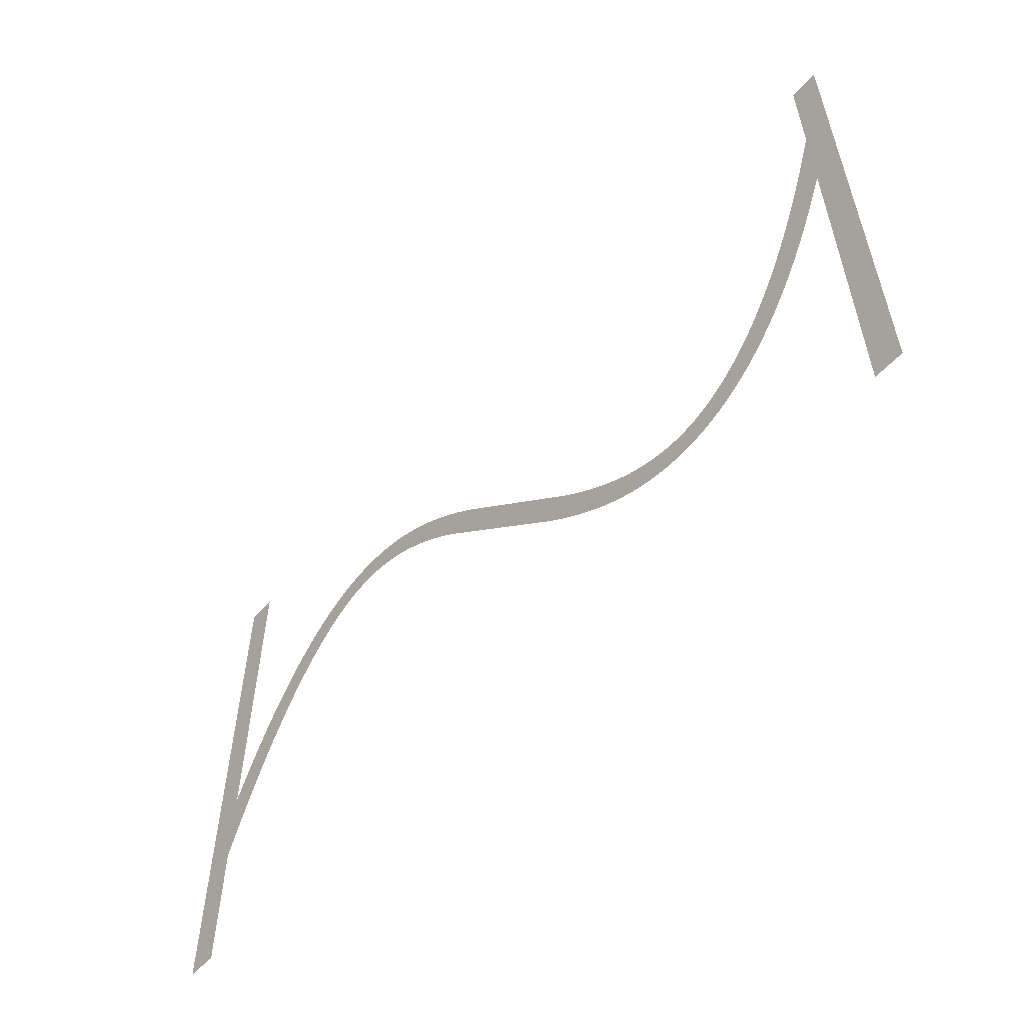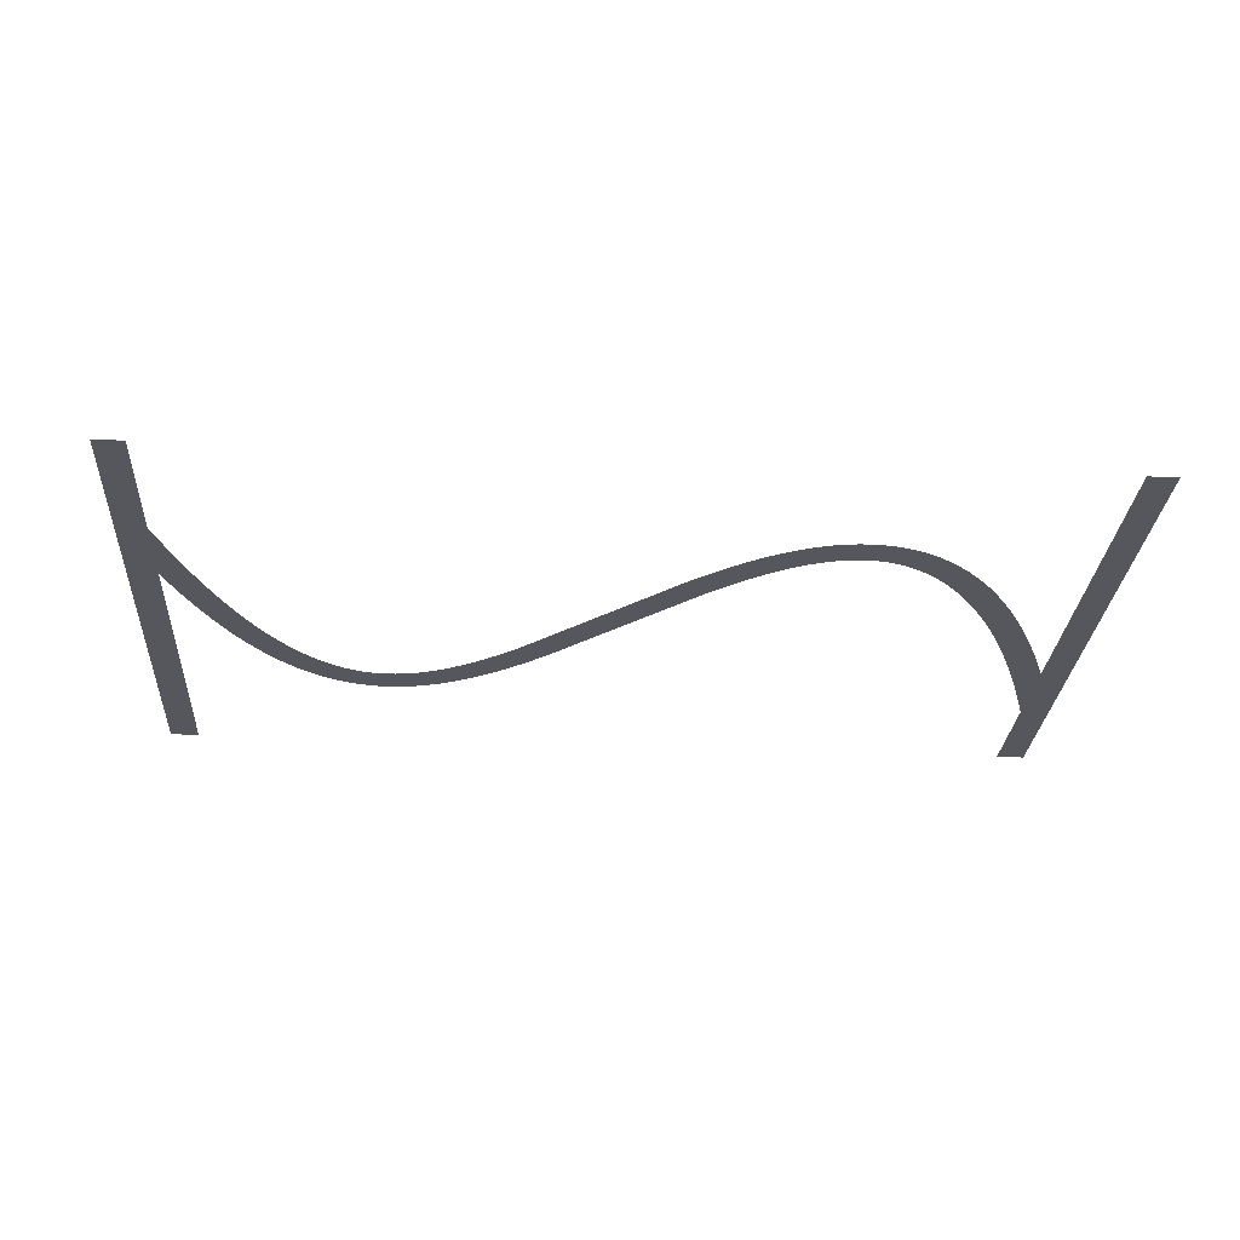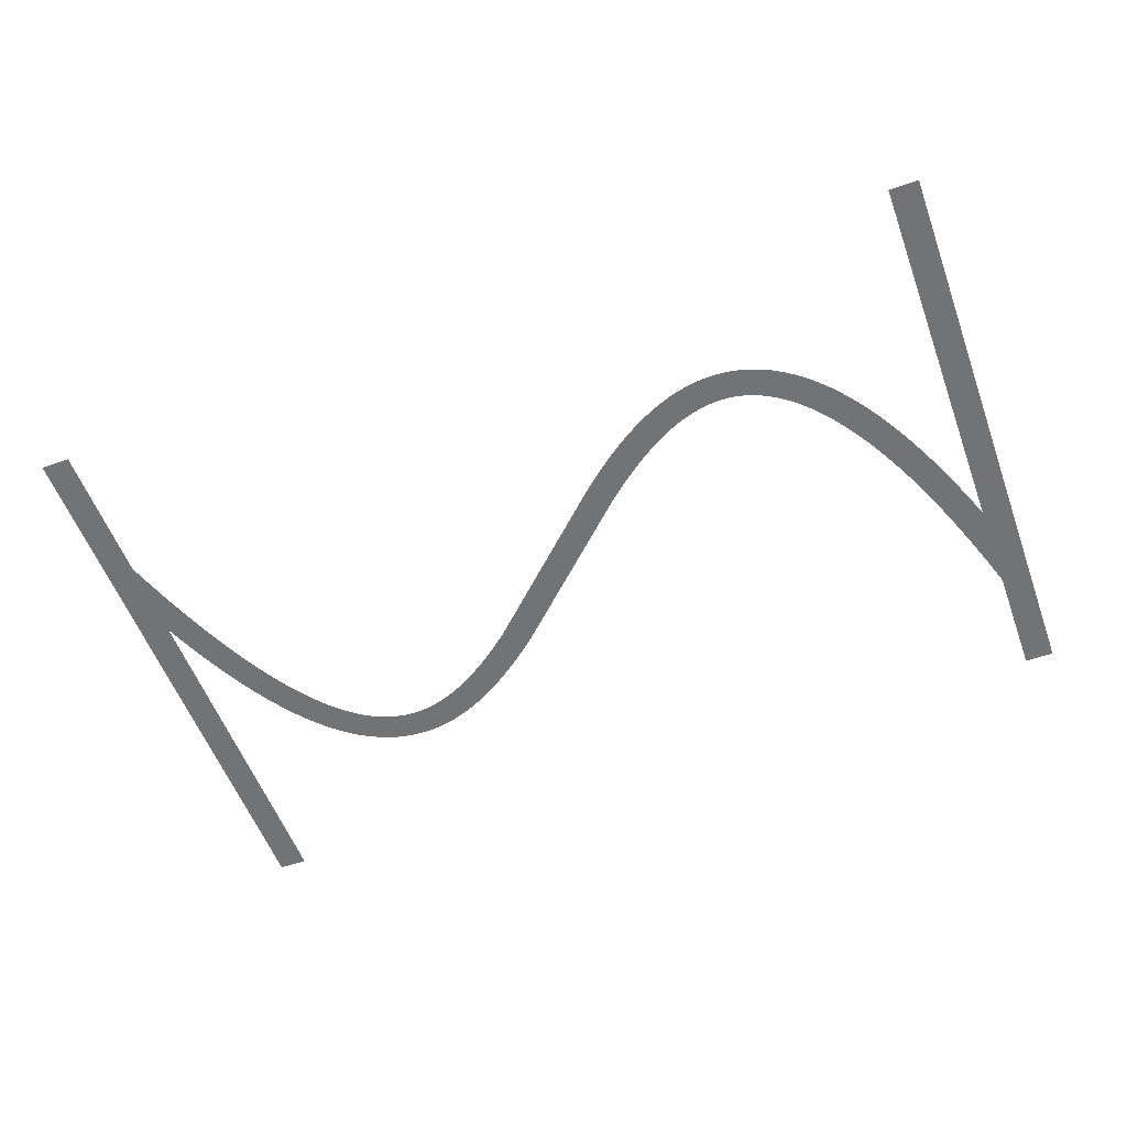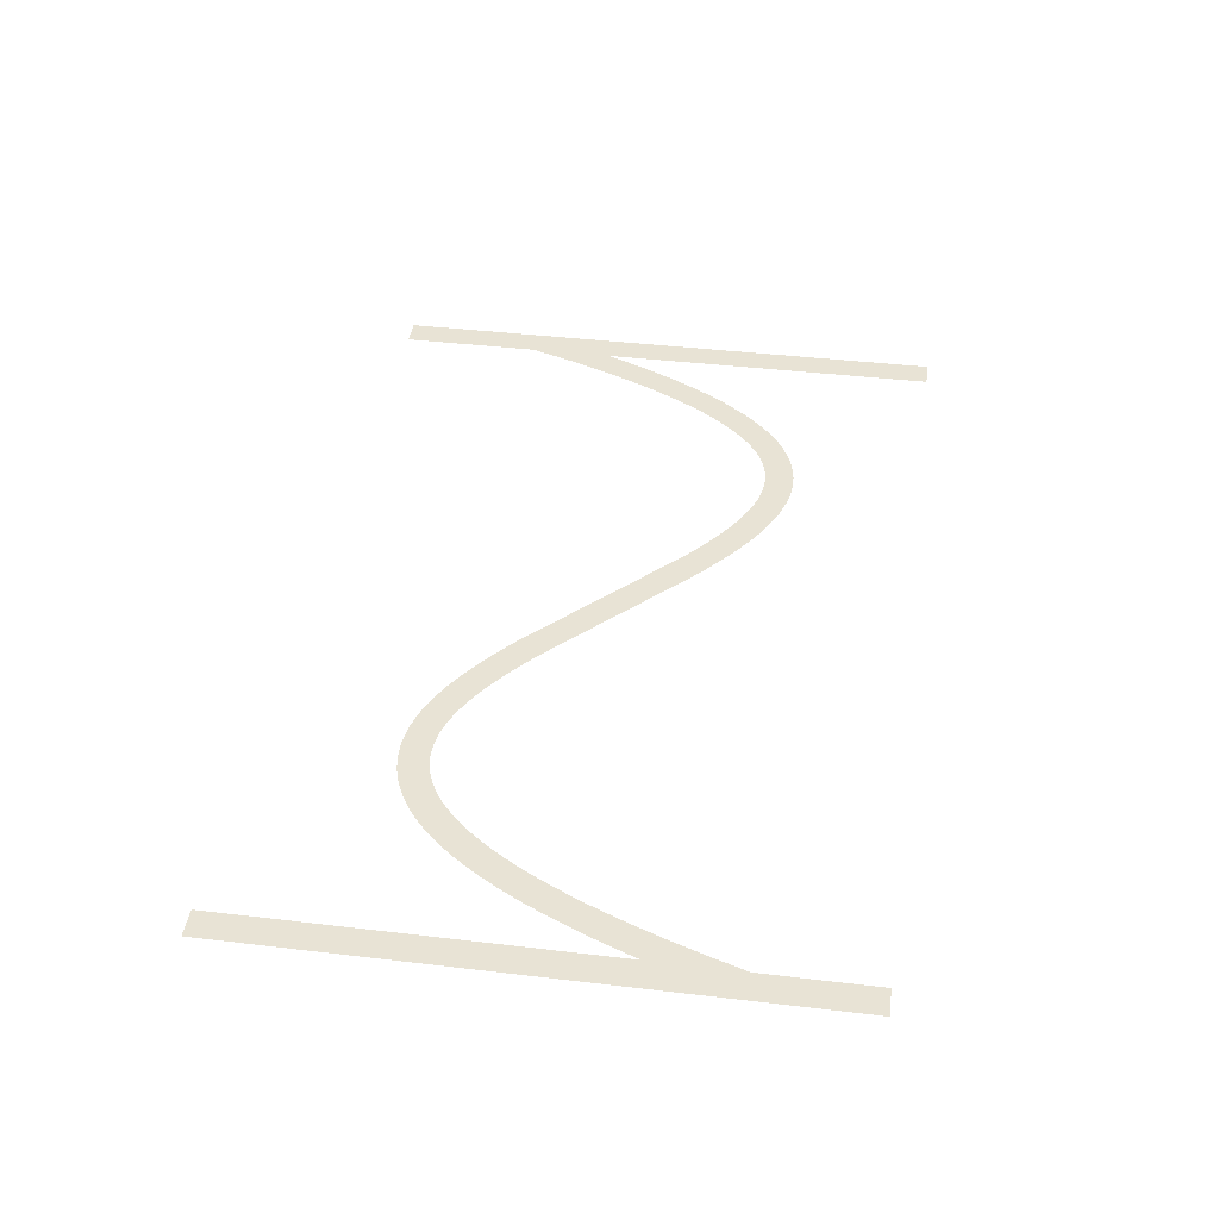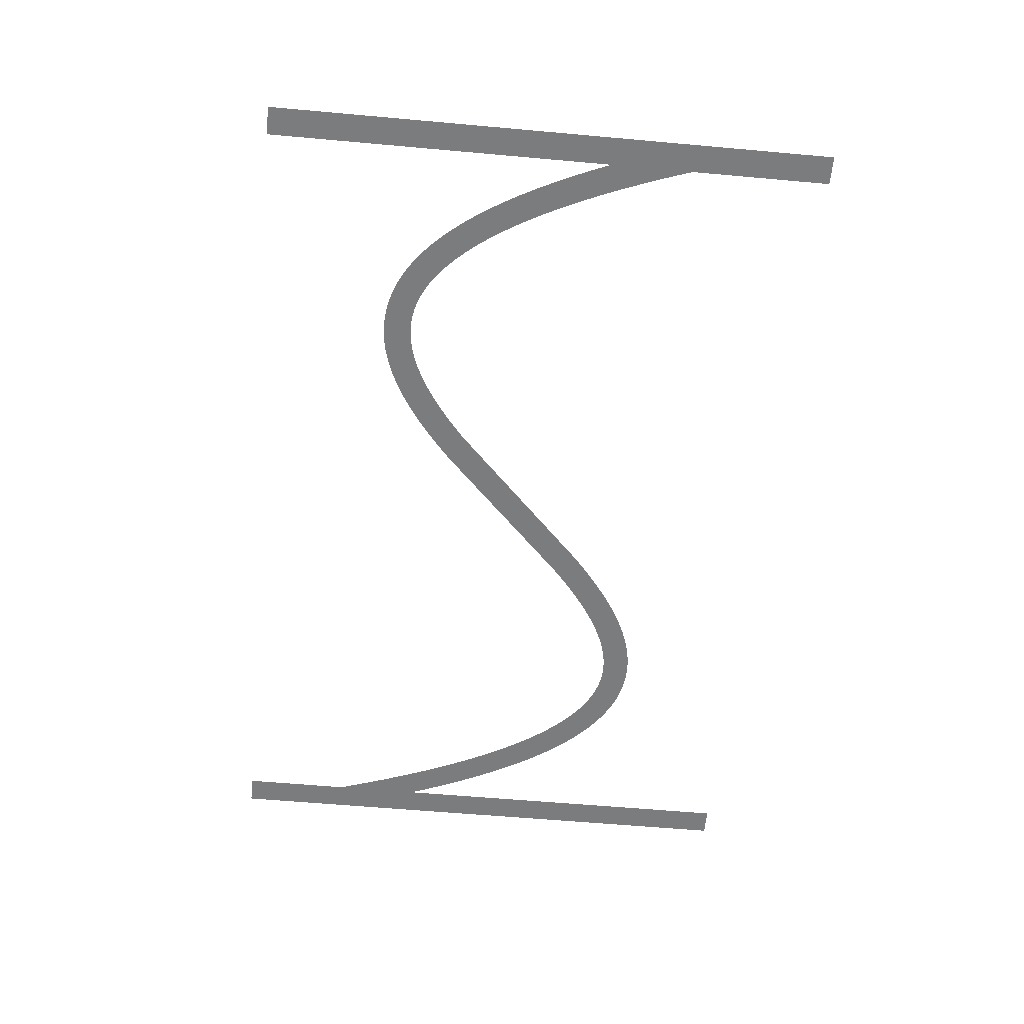
<metadata>
{"format":"obj","ext":"obj","renderer":"f3d","projection":"perspective","resolution":1024,"background":"white","views":[{"elev":-56.9,"azim":47.9,"up":"+Y"},{"elev":-27.6,"azim":-3.8,"up":"+Z"},{"elev":-55.7,"azim":20.0,"up":"+Z"},{"elev":41.1,"azim":98.2,"up":"+Z"},{"elev":-58.7,"azim":-95.3,"up":"+Z"}]}
</metadata>
<code>
v 1.47 -3.179 0.6
v 2.095 -1.734 0.6
v 2.695 -0.4331 0.6
v 3.324 0.8395 0.6
v 3.924 1.974 0.6
v 4.524 3.027 0.6
v 4.556 3.081 0.6
v 5.156 4.056 0.6
v 5.791 5.006 0.6
v 6.391 5.829 0.6
v 6.429 5.878 0.6
v 7.029 6.628 0.6
v 7.671 7.355 0.6
v 8.315 8.009 0.6
v 8.963 8.593 0.6
v 9.612 9.109 0.6
v 10.26 9.559 0.6
v 10.92 9.943 0.6
v 10.97 9.972 0.6
v 11.57 10.26 0.6
v 11.63 10.29 0.6
v 12.23 10.53 0.6
v 12.29 10.55 0.6
v 12.95 10.74 0.6
v 13.61 10.88 0.6
v 13.67 10.89 0.6
v 14.27 10.97 0.6
v 14.34 10.97 0.6
v 15 11 0.6
v 15.66 10.97 0.6
v 15.73 10.97 0.6
v 16.33 10.9 0.6
v 16.39 10.89 0.6
v 16.99 10.77 0.6
v 17.05 10.76 0.6
v 17.65 10.61 0.6
v 17.71 10.59 0.6
v 18.31 10.39 0.6
v 18.37 10.37 0.6
v 18.97 10.13 0.6
v 19.03 10.11 0.6
v 19.63 9.839 0.6
v 20.28 9.504 0.6
v 20.88 9.166 0.6
v 20.94 9.134 0.6
v 21.54 8.764 0.6
v 22.19 8.331 0.6
v 22.79 7.906 0.6
v 23.39 7.456 0.6
v 24.04 6.945 0.6
v 24.64 6.45 0.6
v 25.24 5.937 0.6
v 25.88 5.365 0.6
v 35.48 -3.907 0.6
v 36.04 -4.4 0.6
v 36.64 -4.91 0.6
v 37.24 -5.404 0.6
v 37.8 -5.85 0.6
v 38.39 -6.288 0.6
v 38.97 -6.7 0.6
v 39.54 -7.076 0.6
v 40.11 -7.427 0.6
v 40.68 -7.752 0.6
v 41.23 -8.029 0.6
v 41.79 -8.283 0.6
v 42.34 -8.498 0.6
v 42.88 -8.677 0.6
v 43.42 -8.816 0.6
v 43.95 -8.918 0.6
v 44.48 -8.979 0.6
v 45 -8.999 0.6
v 45.52 -8.979 0.6
v 46.04 -8.914 0.6
v 46.55 -8.805 0.6
v 47.07 -8.651 0.6
v 47.6 -8.443 0.6
v 48.13 -8.184 0.6
v 48.66 -7.872 0.6
v 49.2 -7.498 0.6
v 49.75 -7.06 0.6
v 50.31 -6.557 0.6
v 50.87 -5.986 0.6
v 51.43 -5.353 0.6
v 52 -4.636 0.6
v 52.58 -3.84 0.6
v 53.16 -2.984 0.6
v 53.74 -2.035 0.6
v 54.32 -1.01 0.6
v 54.91 0.09866 0.6
v 55.5 1.285 0.6
v 56.09 2.585 0.6
v 56.67 3.916 0.6
v 57.27 5.391 0.6
v 57.87 6.958 0.6
v 58.45 8.562 0.6
v 59.05 10.31 0.6
v 59.65 12.16 0.6
v 59.67 12.21 0.6
v 59.67 20 0.6
v 61.67 20 0.6
v 61.67 -20 0.6
v 59.67 -20 0.6
v 59.67 6.057 0.6
v 59.13 4.655 0.6
v 58.53 3.179 0.6
v 57.9 1.734 0.6
v 57.3 0.4331 0.6
v 56.68 -0.8395 0.6
v 56.08 -1.974 0.6
v 55.48 -3.027 0.6
v 55.44 -3.081 0.6
v 54.84 -4.056 0.6
v 54.21 -5.006 0.6
v 53.61 -5.829 0.6
v 53.57 -5.878 0.6
v 52.97 -6.628 0.6
v 52.33 -7.355 0.6
v 51.68 -8.009 0.6
v 51.04 -8.593 0.6
v 50.39 -9.109 0.6
v 49.74 -9.559 0.6
v 49.08 -9.943 0.6
v 49.03 -9.972 0.6
v 48.43 -10.26 0.6
v 48.37 -10.29 0.6
v 47.77 -10.53 0.6
v 47.71 -10.55 0.6
v 47.05 -10.74 0.6
v 46.39 -10.88 0.6
v 46.33 -10.89 0.6
v 45.73 -10.97 0.6
v 45.66 -10.97 0.6
v 45 -11 0.6
v 44.34 -10.97 0.6
v 44.27 -10.97 0.6
v 43.67 -10.9 0.6
v 43.61 -10.89 0.6
v 43.01 -10.77 0.6
v 42.95 -10.76 0.6
v 42.35 -10.61 0.6
v 42.29 -10.59 0.6
v 41.69 -10.39 0.6
v 41.63 -10.37 0.6
v 41.03 -10.13 0.6
v 40.97 -10.11 0.6
v 40.37 -9.839 0.6
v 39.72 -9.504 0.6
v 39.12 -9.166 0.6
v 39.06 -9.134 0.6
v 38.46 -8.764 0.6
v 37.81 -8.331 0.6
v 37.21 -7.906 0.6
v 36.61 -7.456 0.6
v 35.96 -6.945 0.6
v 35.36 -6.451 0.6
v 34.76 -5.937 0.6
v 34.12 -5.365 0.6
v 23.96 4.4 0.6
v 23.36 4.909 0.6
v 22.76 5.404 0.6
v 22.2 5.85 0.6
v 21.61 6.288 0.6
v 21.03 6.7 0.6
v 20.46 7.076 0.6
v 19.89 7.427 0.6
v 19.32 7.752 0.6
v 18.77 8.029 0.6
v 18.21 8.283 0.6
v 17.66 8.498 0.6
v 17.12 8.677 0.6
v 16.58 8.816 0.6
v 16.05 8.918 0.6
v 15.52 8.979 0.6
v 15 8.999 0.6
v 14.48 8.979 0.6
v 13.96 8.914 0.6
v 13.45 8.805 0.6
v 12.93 8.651 0.6
v 12.4 8.443 0.6
v 11.87 8.184 0.6
v 11.34 7.872 0.6
v 10.8 7.498 0.6
v 10.25 7.06 0.6
v 9.691 6.557 0.6
v 9.129 5.986 0.6
v 8.57 5.353 0.6
v 7.997 4.636 0.6
v 7.416 3.84 0.6
v 6.844 2.984 0.6
v 6.26 2.035 0.6
v 5.676 1.01 0.6
v 5.09 -0.09868 0.6
v 4.505 -1.285 0.6
v 3.905 -2.585 0.6
v 3.33 -3.915 0.6
v 2.73 -5.391 0.6
v 2.13 -6.958 0.6
v 1.549 -8.562 0.6
v 1 -10.17 0.6
v 1 -20 0.6
v -1 -20 0.6
v -1 20 0.6
v 1 20 0.6
v 1 -4.336 0.6
f 170 169 38
f 27 26 176
f 177 25 24
f 32 31 172
f 172 31 173
f 34 33 171
f 173 30 174
f 170 38 37
f 36 171 170
f 34 171 35
f 175 174 28
f 39 168 40
f 40 168 41
f 42 41 167
f 43 42 167
f 176 25 177
f 167 166 43
f 43 166 44
f 177 24 23
f 45 44 165
f 164 45 165
f 45 164 46
f 46 164 163
f 47 46 163
f 19 179 20
f 163 162 47
f 19 180 179
f 48 47 162
f 49 48 162
f 162 161 49
f 16 182 181
f 50 49 161
f 16 15 182
f 161 160 50
f 183 15 14
f 159 50 160
f 13 184 14
f 50 159 51
f 13 185 184
f 52 51 159
f 159 158 52
f 187 186 11
f 53 52 158
f 10 187 11
f 187 9 188
f 189 188 8
f 7 6 190
f 56 156 155
f 60 59 151
f 61 150 149
f 62 148 63
f 147 146 64
f 145 144 65
f 143 142 66
f 141 140 67
f 67 140 68
f 68 139 138
f 69 137 136
f 70 135 134
f 71 133 132
f 72 131 73
f 73 130 129
f 74 129 128
f 75 127 126
f 71 134 133
f 125 76 126
f 125 124 76
f 76 123 77
f 77 122 78
f 78 121 120
f 79 78 120
f 80 79 119
f 81 80 118
f 82 117 83
f 83 116 115
f 84 115 114
f 85 113 112
f 86 112 111
f 87 111 110
f 107 90 89
f 106 90 107
f 105 92 91
f 105 93 92
f 105 104 93
f 93 104 103
f 94 93 103
f 95 94 103
f 96 95 103
f 97 103 98
f 97 96 103
f 99 98 100
f 100 103 101
f 70 69 135
f 195 204 196
f 98 103 100
f 105 91 106
f 91 90 106
f 107 89 108
f 108 88 109
f 88 87 110
f 101 103 102
f 108 89 88
f 109 88 110
f 87 86 111
f 86 85 112
f 85 84 113
f 113 84 114
f 84 83 115
f 83 117 116
f 82 81 117
f 117 81 118
f 118 80 119
f 119 79 120
f 78 122 121
f 77 123 122
f 76 124 123
f 126 76 75
f 127 75 74
f 128 127 74
f 129 74 73
f 130 73 131
f 131 72 132
f 132 72 71
f 71 70 134
f 69 136 135
f 68 137 69
f 68 138 137
f 140 139 68
f 141 67 142
f 142 67 66
f 143 66 65
f 144 143 65
f 145 65 64
f 146 145 64
f 147 64 63
f 148 147 63
f 149 148 62
f 61 149 62
f 60 150 61
f 60 151 150
f 59 152 151
f 59 153 152
f 59 58 153
f 153 58 154
f 154 58 57
f 56 154 57
f 56 155 154
f 55 156 56
f 55 157 156
f 3 192 4
f 55 54 157
f 157 54 53
f 4 191 5
f 158 157 53
f 165 44 166
f 167 41 168
f 8 188 9
f 168 39 169
f 169 39 38
f 170 37 36
f 36 35 171
f 171 33 172
f 172 33 32
f 173 31 30
f 174 30 29
f 28 174 29
f 27 176 175
f 27 175 28
f 26 25 176
f 178 177 23
f 22 178 23
f 22 21 179
f 22 179 178
f 179 21 20
f 19 18 180
f 181 18 17
f 180 18 181
f 16 181 17
f 182 15 183
f 184 183 14
f 13 186 185
f 186 12 11
f 13 12 186
f 10 9 187
f 189 8 7
f 190 189 7
f 191 190 6
f 5 191 6
f 4 192 191
f 3 193 192
f 3 2 193
f 193 2 194
f 194 2 1
f 195 194 1
f 204 195 1
f 196 204 197
f 197 204 198
f 198 204 199
f 199 204 201
f 200 199 201
f 201 204 202
f 202 204 203

</code>
